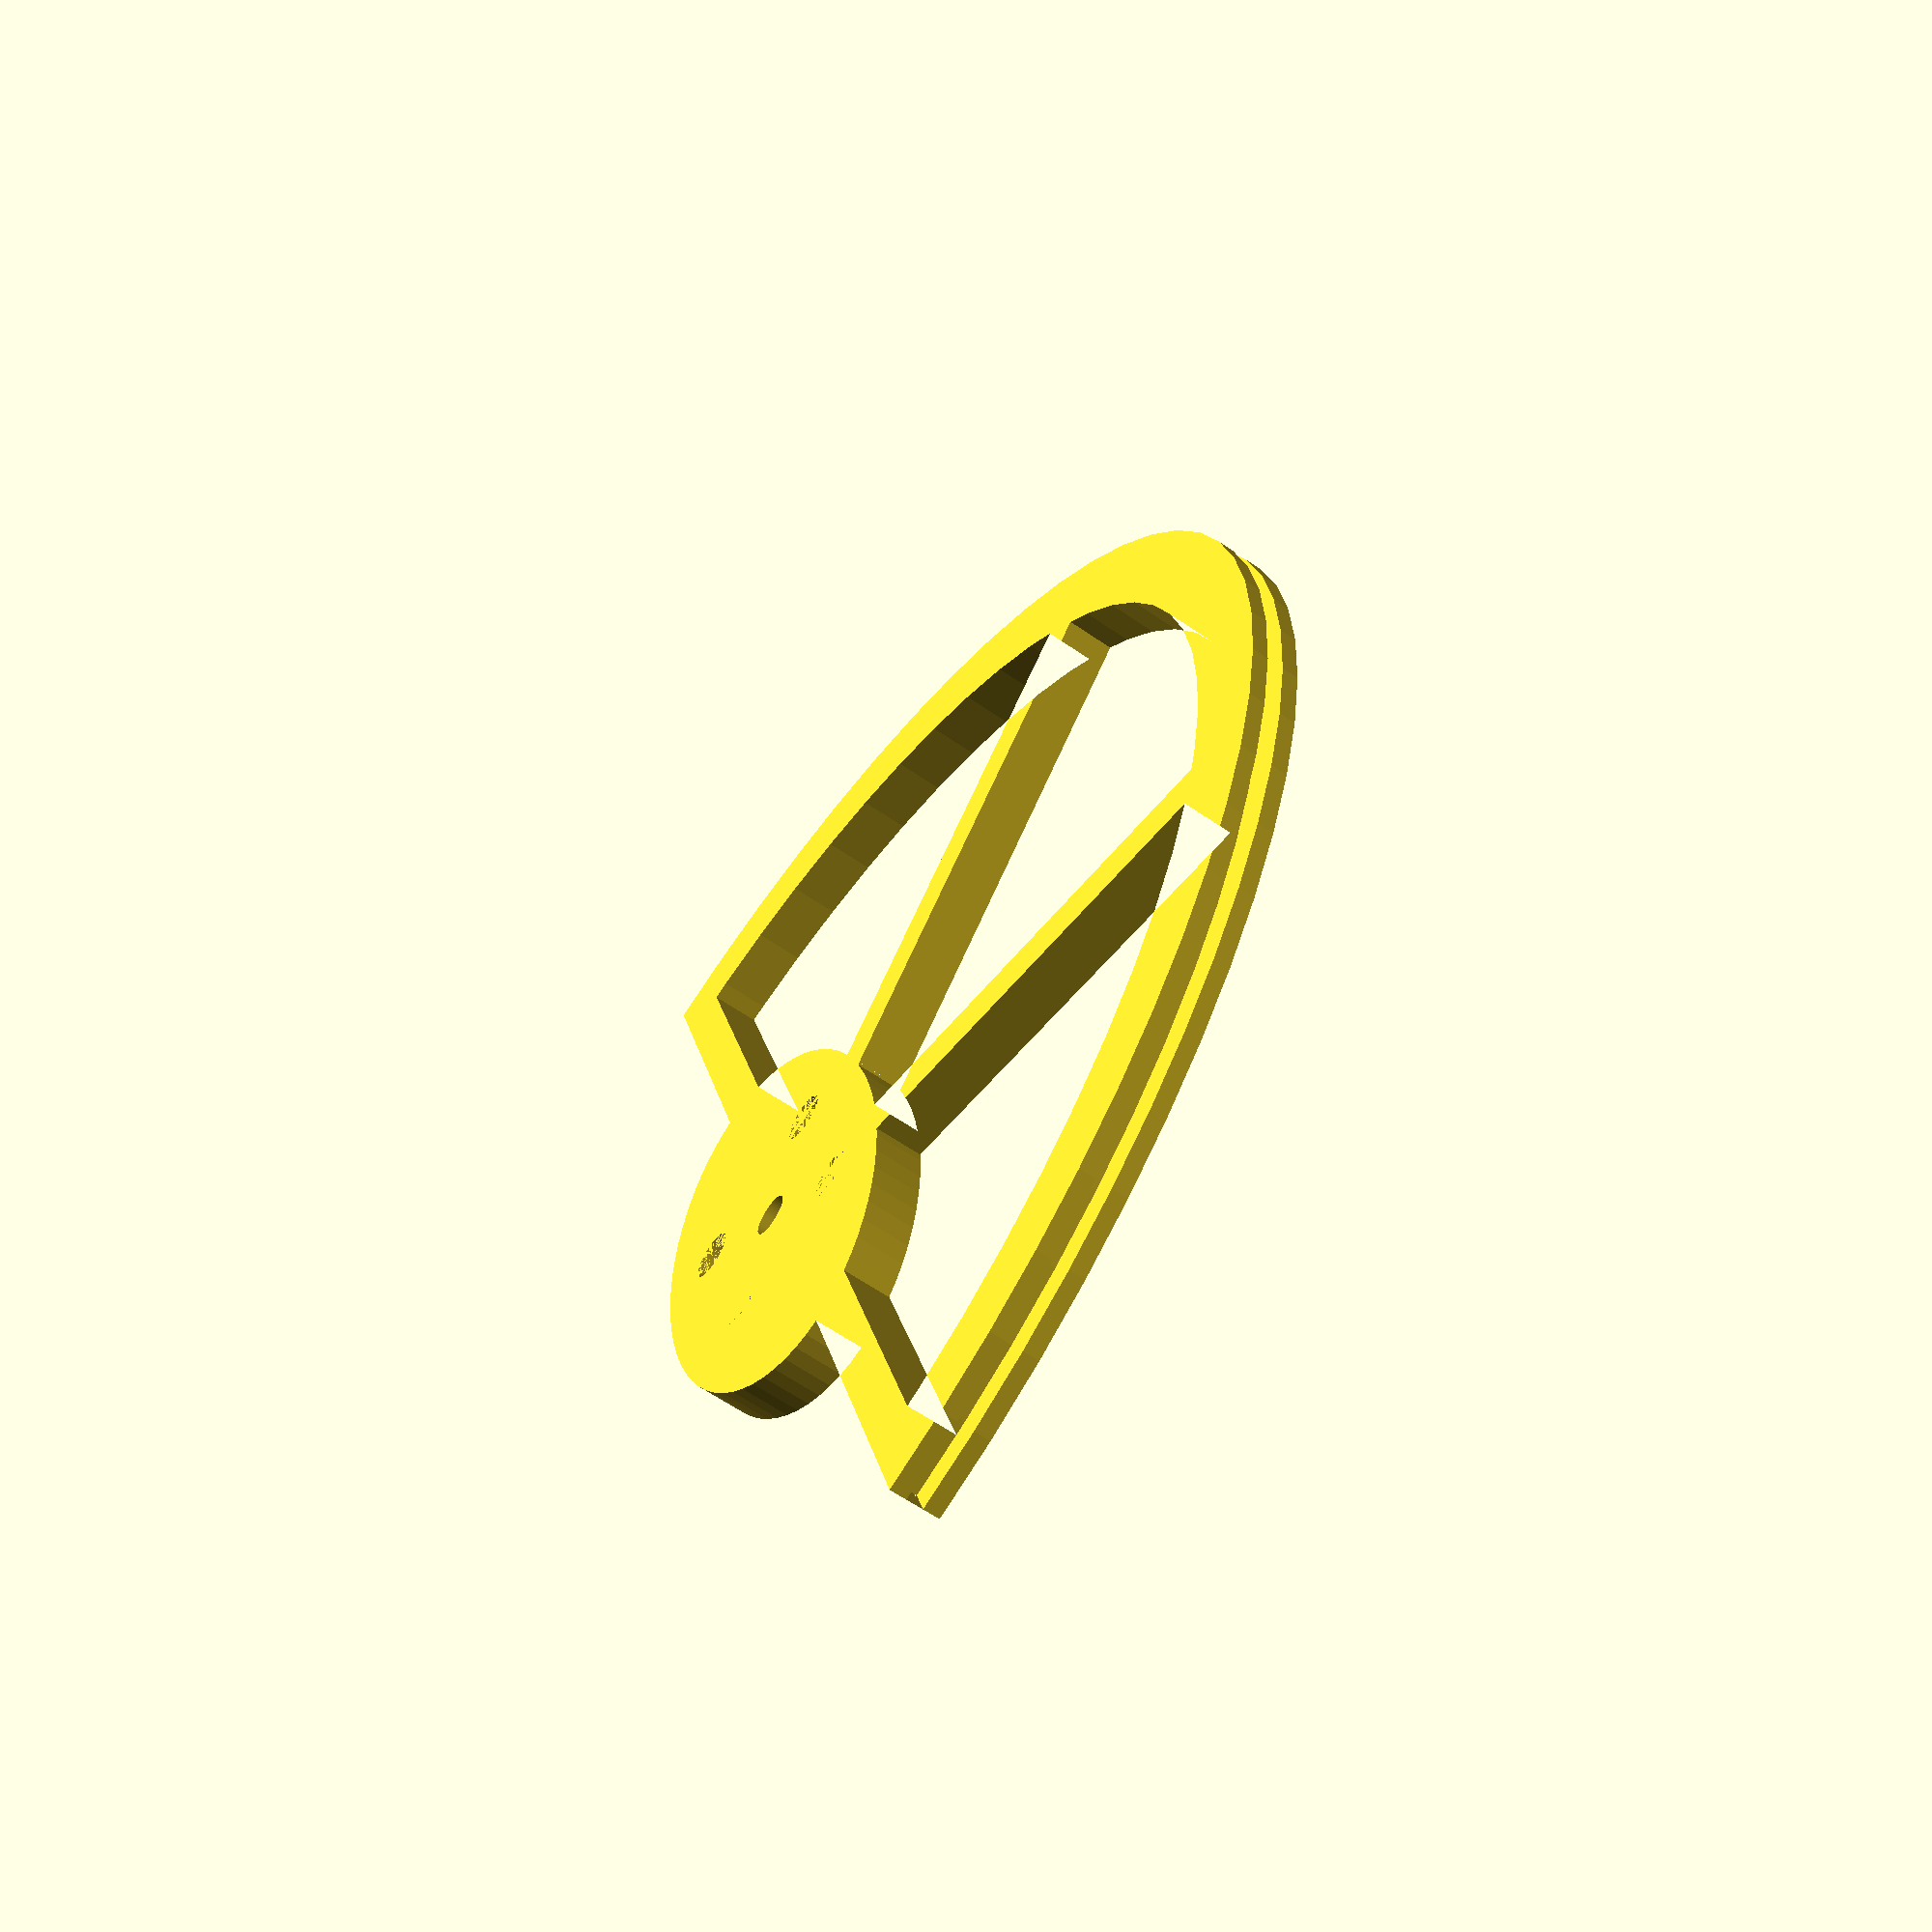
<openscad>
$fn = 64;

gear_diam = 90;
gear_thickness = 3;
gear_spur_depth = 2;
gear_rim_width = 3;

// Servo head
module servo_arm() {
  tip_diameter = 3.75;
  base_diameter = 7;
  short_arm_length = 16.0;
  long_arm_length = 18.6;
  bar_length = 16.8;
  arm_thickness = 1.75;
  base_thickness = 4;
  screw_height = 6;
  screw_diam = 2.6;

  // origin is center of arm attachment (screw center, without base)
  union() {
    linear_extrude(height=arm_thickness, center=true){
      union() {
        // arm and center
        hull() {
          circle(d=base_diameter);
          translate([long_arm_length - tip_diameter / 2, 0])
            circle(d=tip_diameter);
          translate([-(short_arm_length - tip_diameter / 2), 0])
            circle(d=tip_diameter);
        }

        // short bar across
        hull() {
          translate([0, bar_length / 2 - tip_diameter / 2])
            circle(d=tip_diameter);
          translate([0, -(bar_length / 2 - tip_diameter / 2)])
            circle(d=tip_diameter);
        }
      }
    }
    translate([0, 0, -base_thickness + arm_thickness / 2]) {
      cylinder(d=base_diameter, h=base_thickness);
      cylinder(d=screw_diam, h=screw_height);
    }
  }
}

module servo_mount_mold_box() {
  difference() {
    translate([0, 0, 0.25])
      cube([38, 20, 2], center=true);
    servo_arm();
  }
}

module half_circle_rim(inner, outer) {
  difference() {
    circle(d=outer);
    circle(d=inner);
    translate([0, -outer/2])
      square([outer/2, outer]);
  }
}

module gear() {
  outer_diam = gear_diam + 2 * gear_spur_depth;
  inner_diam = gear_diam - 2 * gear_rim_width;

  difference() {
    union() {
      // half moon rim
      linear_extrude(height=gear_thickness) {
        half_circle_rim(inner_diam, outer_diam);
        translate([-gear_rim_width, -gear_diam/2])
          square([gear_rim_width, gear_diam]);

        // box that fits the servo mount
        resize([20, 40], center=true) circle(d=1);

        // arm 1
        rotate([0, 0, 60])
          square([gear_rim_width, gear_diam/2]);

        // arm 2
        rotate([0, 0, 120])
          square([gear_rim_width, gear_diam/2]);
      }
    }

    // spur cutout
    translate([0, 0, gear_thickness/3]) {
      linear_extrude(height=gear_thickness/3) {
        half_circle_rim(gear_diam, outer_diam+1);
      }
    }

    // servo arm mount cutout
    translate([0, 0, 1.75/2])
      rotate([0, 0, 90])
        servo_arm();

    // cable tie cutouts
    for(x = [-1, 1])
      for(y = [-1, 1])
        translate([x * 5, y * 6, 0])
          cylinder(d=3, h=gear_thickness);
  }

}

gear();
// servo_mount_mold_box();

</openscad>
<views>
elev=62.4 azim=163.5 roll=54.9 proj=p view=wireframe
</views>
